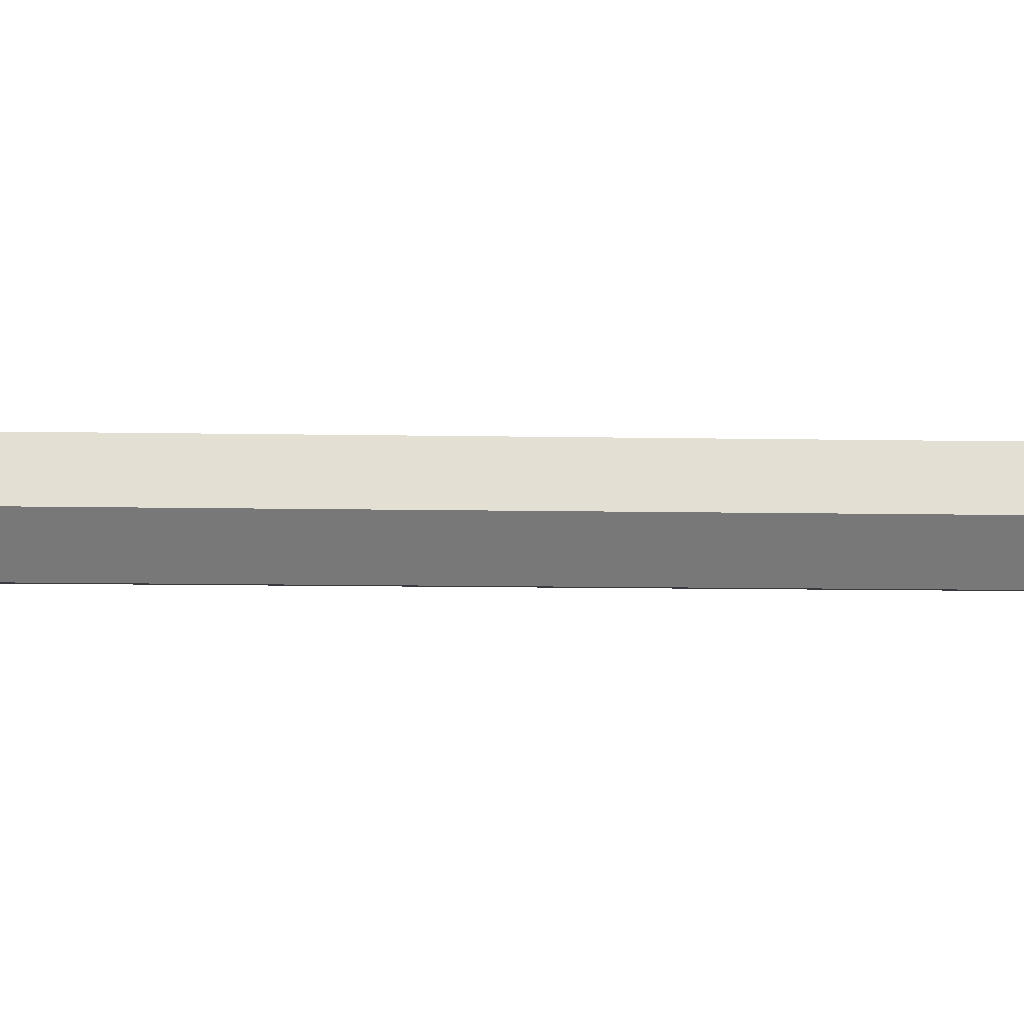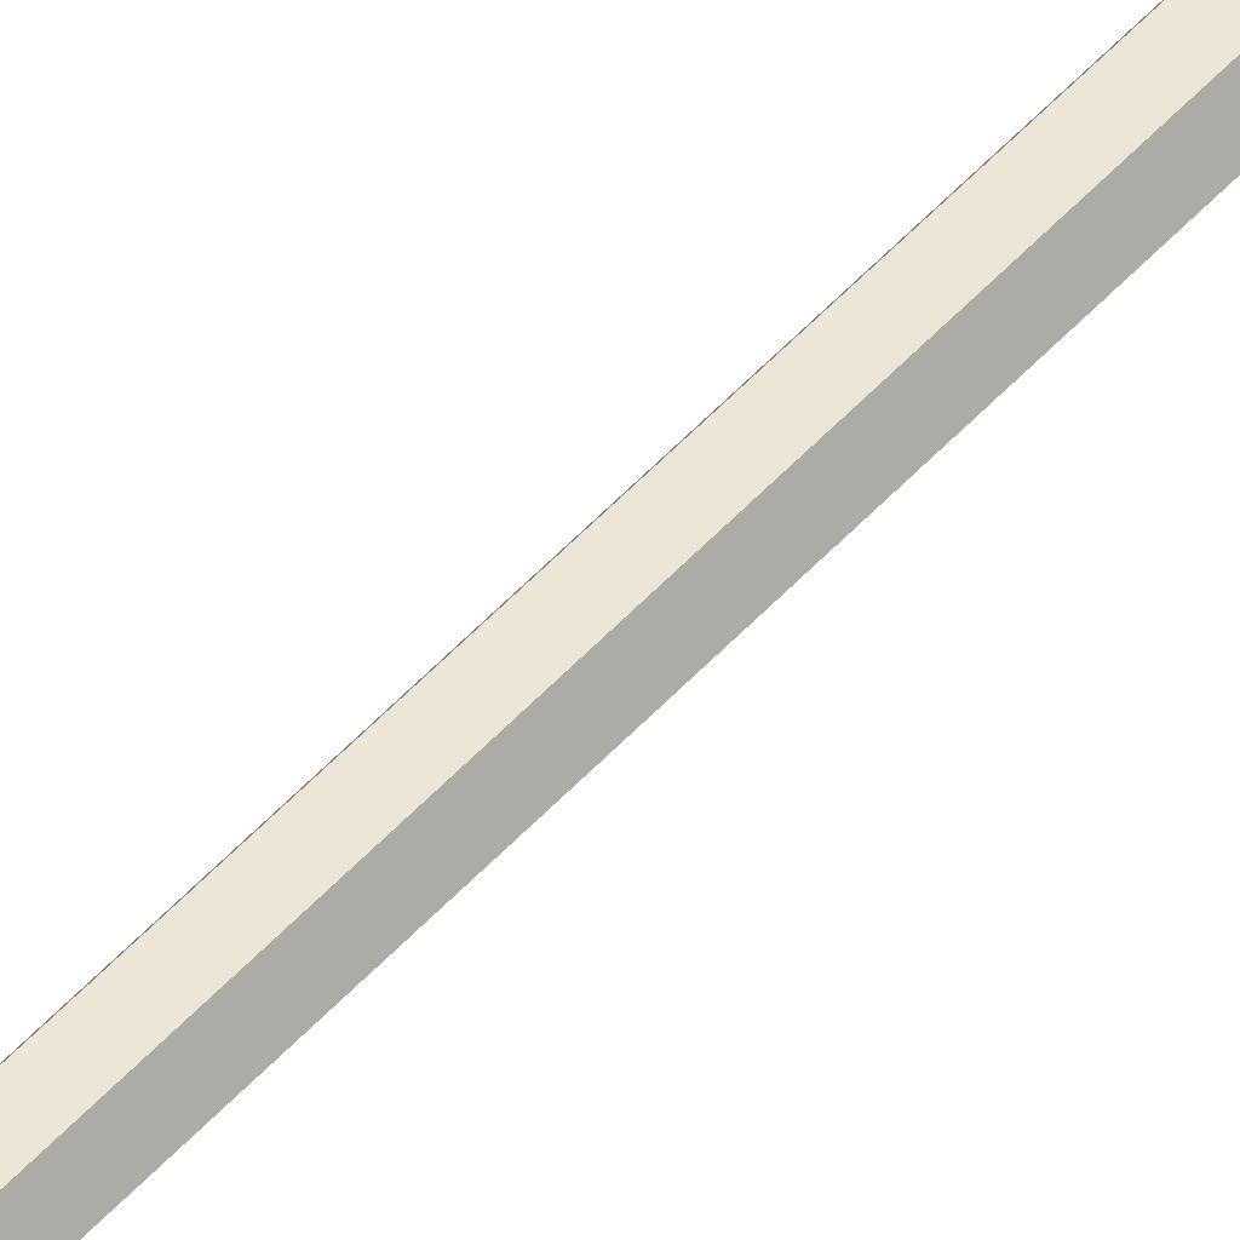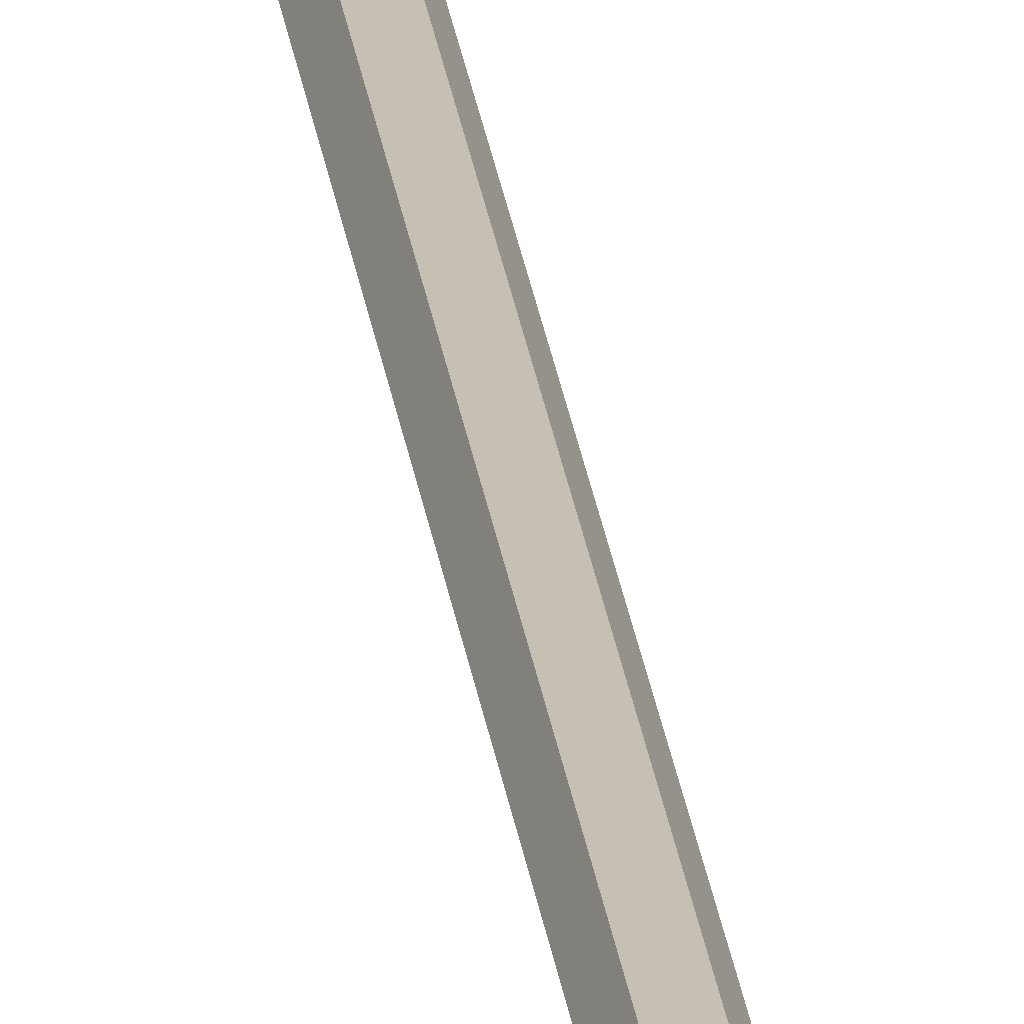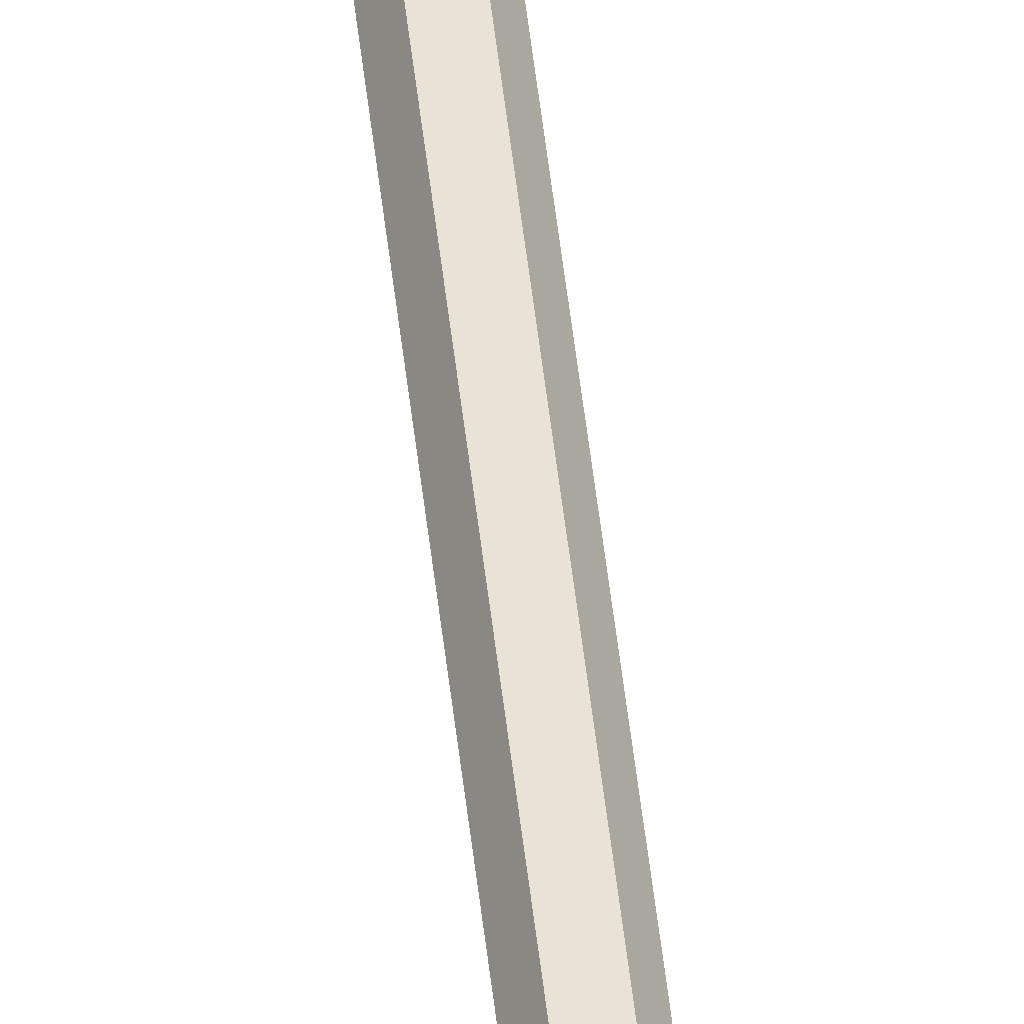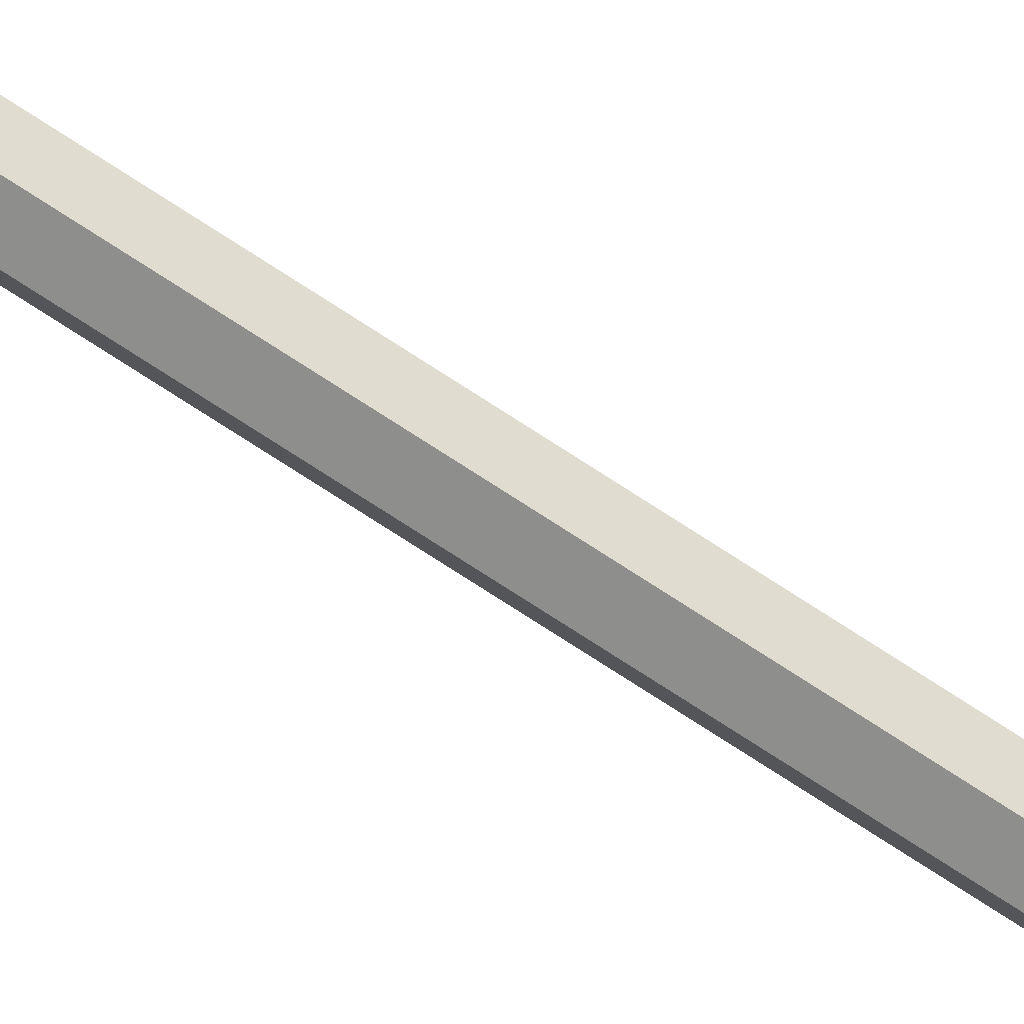
<metadata>
{"format":"obj","ext":"obj","renderer":"f3d","projection":"perspective","resolution":1024,"background":"white","views":[{"elev":-0.7,"azim":-125.0,"up":"+Y"},{"elev":48.6,"azim":39.3,"up":"+Y"},{"elev":18.1,"azim":174.8,"up":"+Y"},{"elev":41.7,"azim":-5.4,"up":"+Y"},{"elev":-64.8,"azim":55.2,"up":"+Y"}]}
</metadata>
<code>
g default
v 0.04468 -0.1187 -4.664
v -0.04468 -0.1187 -4.664
v -0.08936 0 -4.664
v -0.04468 0.1187 -4.664
v 0.04468 0.1187 -4.664
v 0.08936 0 -4.664
v 0 0 -5.207
f 1 6 5 4 3 2
f 1 2 7
f 2 3 7
f 3 4 7
f 4 5 7
f 5 6 7
f 6 1 7
v 0.01438 -0.0249 2.756
v -0.01438 -0.0249 2.756
v -0.02876 0 2.756
v -0.01438 0.0249 2.756
v 0.01438 0.0249 2.756
v 0.02876 0 2.756
v 0.01438 -0.0249 -4.693
v -0.01438 -0.0249 -4.693
v -0.02876 0 -4.693
v -0.01438 0.0249 -4.693
v 0.01438 0.0249 -4.693
v 0.02876 0 -4.693
v 0 0 2.756
v 0 0 -4.693
f 8 9 15 14
f 9 10 16 15
f 10 11 17 16
f 11 12 18 17
f 12 13 19 18
f 13 8 14 19
f 9 8 20
f 10 9 20
f 11 10 20
f 12 11 20
f 13 12 20
f 8 13 20
f 14 15 21
f 15 16 21
f 16 17 21
f 17 18 21
f 18 19 21
f 19 14 21

</code>
